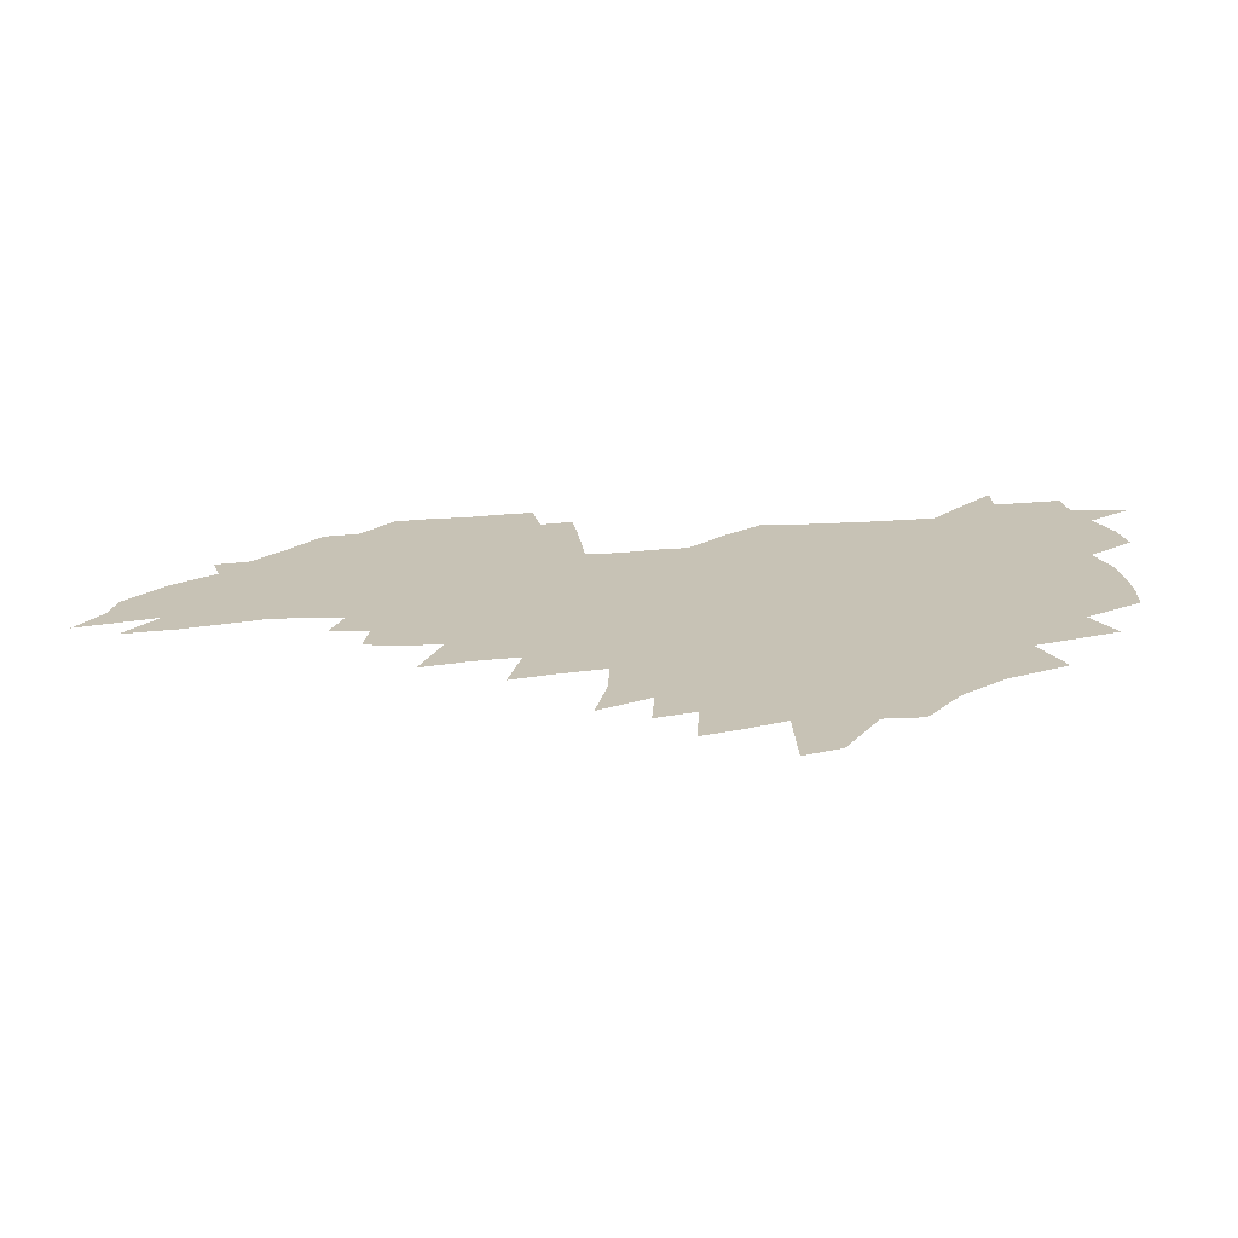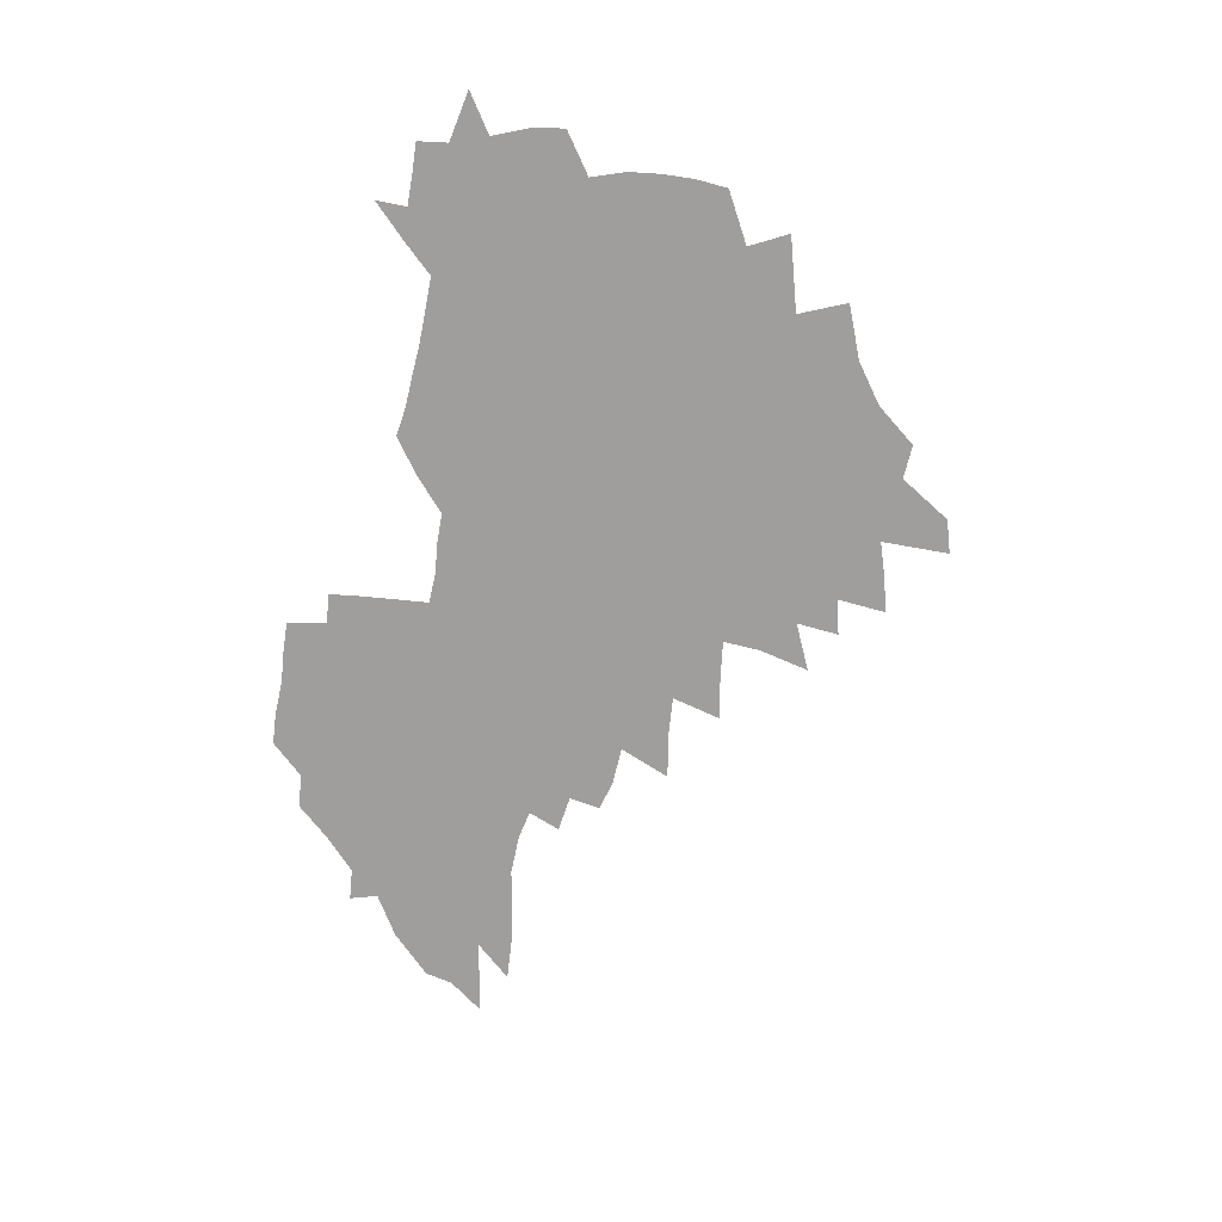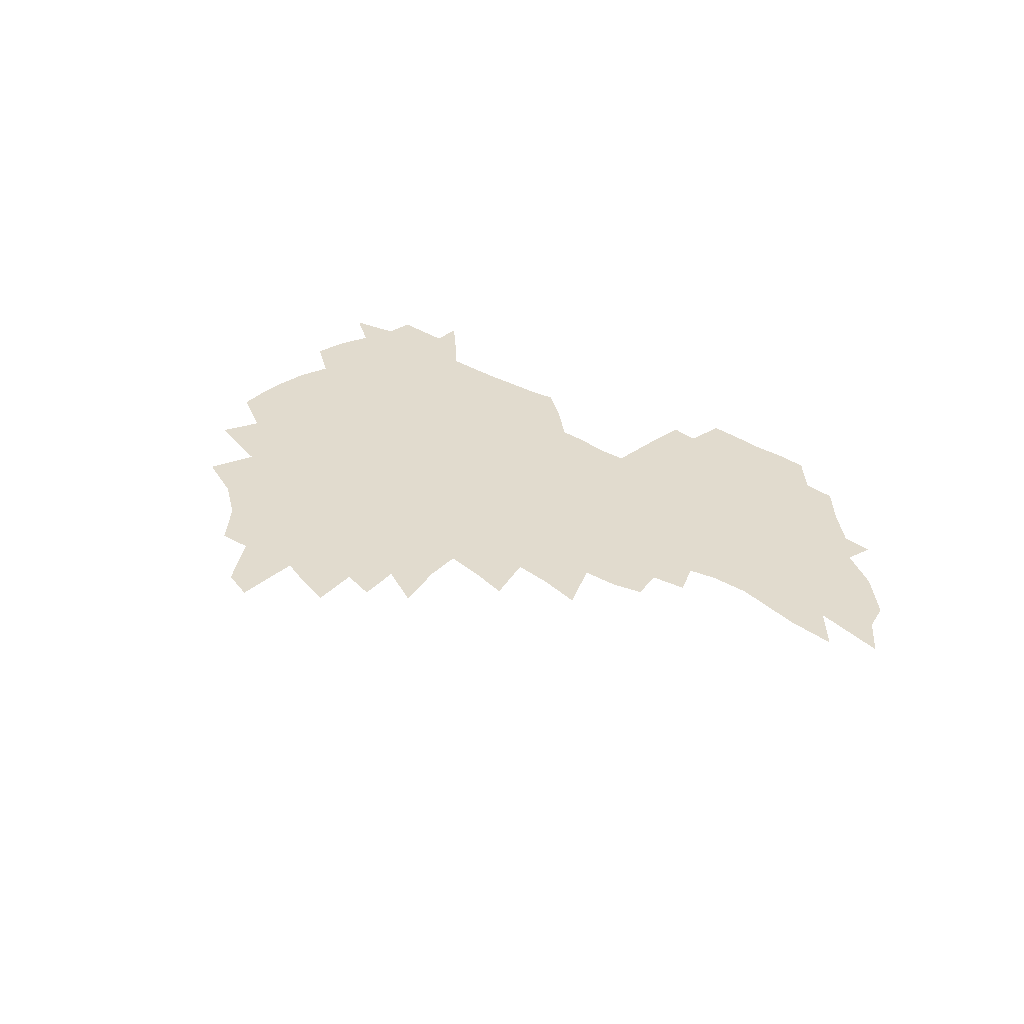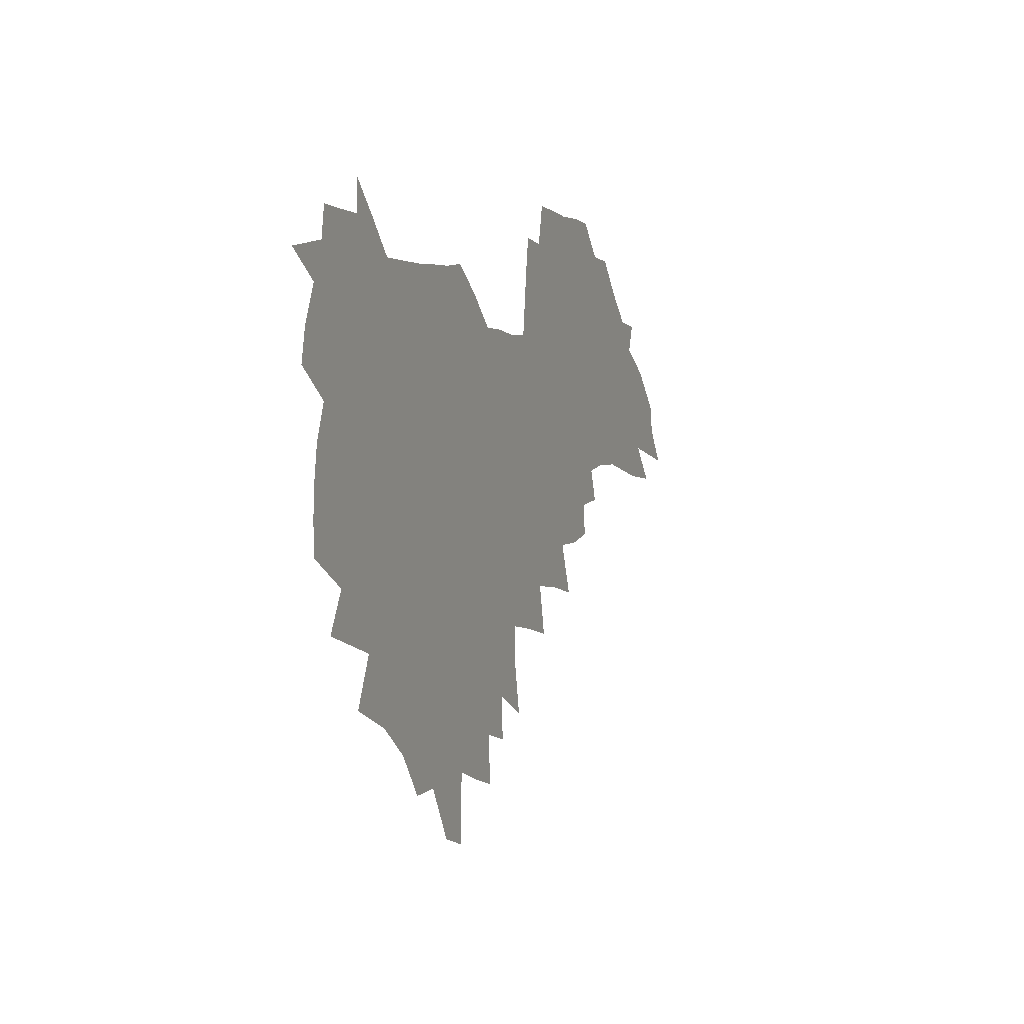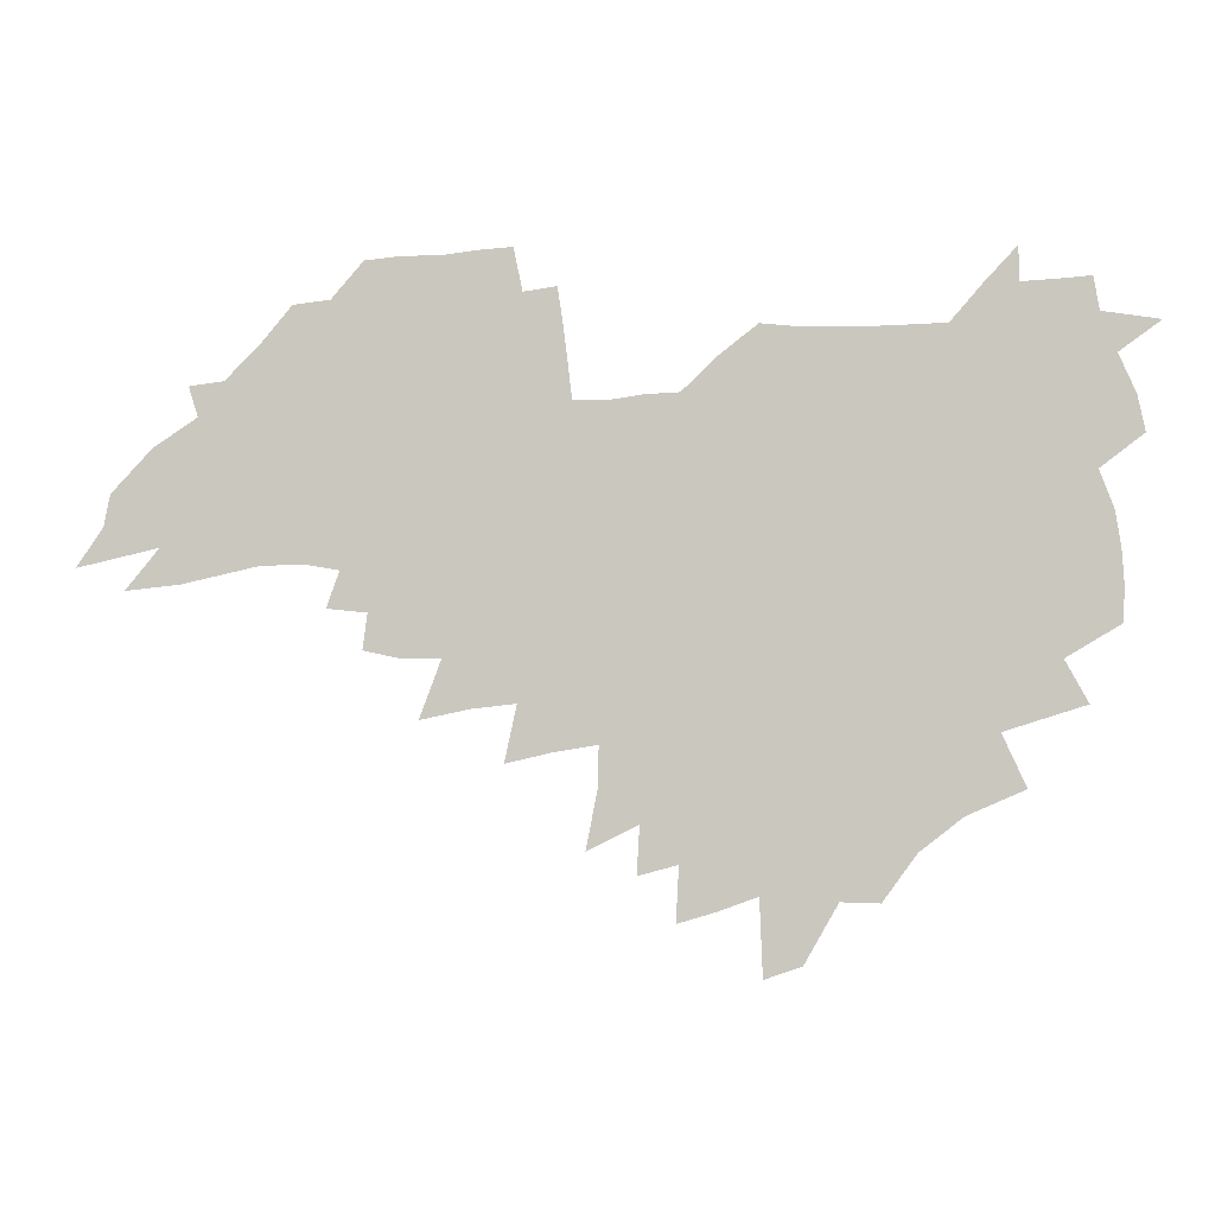
<metadata>
{"format":"obj","ext":"obj","renderer":"f3d","projection":"perspective","resolution":1024,"background":"white","views":[{"elev":-70.5,"azim":-177.3,"up":"+Y"},{"elev":-70.9,"azim":-102.5,"up":"+Z"},{"elev":33.8,"azim":38.9,"up":"+Z"},{"elev":3.1,"azim":-67.8,"up":"+Y"},{"elev":-4.4,"azim":-173.2,"up":"+Y"}]}
</metadata>
<code>
v 205.4 265.8 0
v 212.5 222.4 0
v 215.6 237.2 0
v 222.6 253.5 0
v 229.1 269.6 0
v 231.4 283.4 0
v 222 149.6 0
v 221.3 163.9 0
v 222.3 178.4 0
v 224.6 193.2 0
v 230.4 208.8 0
v 233.8 223.7 0
v 235.5 238.4 0
v 239 253.6 0
v 242.9 268.6 0
v 245.1 282.5 0
v 235 118.8 0
v 244.5 136.2 0
v 247.9 151.3 0
v 248.1 165.4 0
v 246 179.6 0
v 246.3 194.1 0
v 247.5 208.7 0
v 251.8 224 0
v 252 238.4 0
v 253.6 252.9 0
v 256 267.2 0
v 259.4 281.8 0
v 259.6 296 0
v 258.6 86.83 0
v 268.5 108.4 0
v 269.2 123.6 0
v 275.4 139.9 0
v 278.2 153.8 0
v 273.6 167 0
v 268.6 180.7 0
v 264.4 194.7 0
v 266.7 209.3 0
v 268.6 223.8 0
v 269 238.2 0
v 270.4 252.7 0
v 272.2 267.1 0
v 273.5 281.1 0
v 282.4 76.42 0
v 288.8 96.5 0
v 289.4 111.4 0
v 290.7 126.4 0
v 293.3 141.4 0
v 292.6 154.7 0
v 294.2 168.2 0
v 289.5 181.6 0
v 285.9 195.4 0
v 285 209.5 0
v 283.5 223.7 0
v 284.6 237.9 0
v 285 252.1 0
v 286.4 266.3 0
v 300.2 62.58 0
v 304.1 82.76 0
v 304 97.17 0
v 305.6 112.9 0
v 306.9 127.7 0
v 308.8 142.5 0
v 307.9 155.5 0
v 309.6 169.1 0
v 309.1 182 0
v 305.2 195.7 0
v 304.3 209.4 0
v 302.8 223.4 0
v 301.3 237.6 0
v 301.6 251.7 0
v 301.7 265.9 0
v 314.1 43.42 0
v 317.7 66.76 0
v 318.9 83.44 0
v 319.5 98.7 0
v 320.4 113.7 0
v 321.5 128.4 0
v 323.6 143.8 0
v 324.5 157.1 0
v 323.4 169.6 0
v 323.1 182.7 0
v 322.6 195.8 0
v 321 209.4 0
v 321.1 222.9 0
v 318.8 237.1 0
v 317.6 251.3 0
v 317 265.6 0
v 330.1 43.85 0
v 332.8 68.22 0
v 333.7 84.71 0
v 334 99.45 0
v 335.7 115.9 0
v 335.9 129.6 0
v 336.4 143.1 0
v 336.7 156.7 0
v 337.7 170.5 0
v 337.2 183.1 0
v 336.5 196 0
v 335.2 209.6 0
v 334.6 223.2 0
v 334 236.9 0
v 333.3 250.8 0
v 331.3 266 0
v 344.1 19.44 0
v 345.9 47.63 0
v 346.8 67.31 0
v 347.6 84.91 0
v 347.9 99.4 0
v 348.7 115.6 0
v 349 128.5 0
v 349.6 143.2 0
v 349.9 157.4 0
v 350 170.8 0
v 349.9 183.3 0
v 349.4 196.4 0
v 348.8 209.8 0
v 347.9 223.5 0
v 348.1 237 0
v 347.1 251 0
v 345.7 266.2 0
v 359.3 14.19 0
v 360.6 45.84 0
v 361.3 63.01 0
v 361.4 82.83 0
v 361.7 99.04 0
v 362 114.2 0
v 362.4 128.6 0
v 362.8 142.6 0
v 363 156.4 0
v 363.1 170 0
v 362.8 183.4 0
v 362.6 196.7 0
v 362.3 210.1 0
v 362 223.7 0
v 361.5 237.8 0
v 360.5 252 0
v 359.7 267.7 0
v 361 286 0
v 376.6 39.99 0
v 376 61.27 0
v 375.3 82.38 0
v 375.8 97.08 0
v 376 112.1 0
v 376 127.4 0
v 376.6 141 0
v 376.6 155.2 0
v 376.1 170.1 0
v 376.1 183.3 0
v 376 196.7 0
v 375.7 210.3 0
v 375.6 224.1 0
v 375.9 239.8 0
v 375.7 255.3 0
v 392.6 35.24 0
v 391.5 57.82 0
v 390.3 78.4 0
v 390.2 94.82 0
v 390.1 110.6 0
v 390.3 125.3 0
v 391.1 139.2 0
v 391 153.7 0
v 389.4 169.9 0
v 389.3 183.3 0
v 389.4 196.8 0
v 389.4 210.4 0
v 389.5 224.4 0
v 390.5 241.2 0
v 407.7 53.49 0
v 406.6 73.34 0
v 405 92.47 0
v 406 107.3 0
v 405.9 122.6 0
v 406.3 137.4 0
v 405.5 152.8 0
v 404.6 167.9 0
v 403.7 182.6 0
v 403.1 196.7 0
v 403.1 210.4 0
v 403.2 224 0
v 404.5 240.7 0
v 427.7 62.83 0
v 422.9 86.64 0
v 422.5 104 0
v 423.8 118.7 0
v 421.4 136.7 0
v 420.7 151.6 0
v 419 167.6 0
v 418 182.2 0
v 416.9 196.7 0
v 416.8 210.4 0
v 417.2 224.2 0
v 418.5 238.7 0
v 441.2 100.9 0
v 438.7 120 0
v 437.7 135.2 0
v 435.7 151.3 0
v 433.4 167.6 0
v 432.6 181.7 0
v 430.6 196.9 0
v 431.5 210.4 0
v 431.2 224 0
v 433 238.8 0
v 434.7 253.5 0
v 436.8 270.4 0
v 438.9 284.2 0
v 459.6 96.74 0
v 454.5 120.1 0
v 452.7 136.2 0
v 450.3 152.3 0
v 448.2 167.7 0
v 446.8 182.2 0
v 445.2 196.6 0
v 445.8 210.2 0
v 445 223.9 0
v 446.6 238 0
v 448.3 252.4 0
v 450.7 267.9 0
v 452.7 282.4 0
v 456.5 300.4 0
v 472.9 118.1 0
v 468.1 137.3 0
v 465.3 153.1 0
v 462.1 169.1 0
v 460.9 183 0
v 460.7 196.7 0
v 459.4 210.6 0
v 457.9 223.6 0
v 461.9 238.5 0
v 463.9 253 0
v 464.6 266.8 0
v 466.9 281.6 0
v 471.1 299.4 0
v 493.4 113.8 0
v 484.4 137.7 0
v 480.6 154.1 0
v 478.7 168.7 0
v 476.1 183.3 0
v 475.8 197.1 0
v 475.5 210.8 0
v 475.5 224.6 0
v 477.5 238.8 0
v 478 252.6 0
v 480.3 267.1 0
v 482.6 281.9 0
v 485.6 297.7 0
v 501.4 138.1 0
v 496.6 155 0
v 493.2 170 0
v 491.2 183.9 0
v 490.6 197.4 0
v 490.9 211 0
v 491 224.6 0
v 492.2 238.5 0
v 493.5 252.5 0
v 496.9 267.5 0
v 497.7 281.4 0
v 501.6 297.8 0
v 516 141.3 0
v 514 156.1 0
v 509.1 171.1 0
v 507.3 184.6 0
v 503.8 198.4 0
v 504.2 211.1 0
v 506.8 224.9 0
v 506.8 238.3 0
v 508.4 252 0
v 512.2 267 0
v 511.7 280.5 0
v 516.4 296.4 0
v 530.7 157.9 0
v 525.3 172.9 0
v 522.9 185.7 0
v 522.4 198.5 0
v 520.3 211.6 0
v 521.3 224.7 0
v 520.6 237.9 0
v 522.5 251.3 0
v 525.6 265.9 0
v 529.9 280.9 0
v 538.7 175.3 0
v 537.4 186.8 0
v 536.6 199.1 0
v 535.3 211.8 0
v 535 224.6 0
v 539.2 238 0
v 538.7 251.2 0
v 541.4 264.9 0
v 545.3 279.3 0
v 557.1 175.1 0
v 553.7 187.4 0
v 551.6 199.5 0
v 550.9 211.8 0
v 552.2 224.3 0
v 554.9 237.2 0
v 555.7 250.3 0
v 558.3 263.7 0
v 590 167.9 0
v 571.5 187.1 0
v 568.8 199.3 0
v 567.9 211.3 0
v 569.3 223.5 0
v 568.7 236.3 0
v 572.8 249.1 0
v 612.5 165.6 0
v 598.3 182.7 0
v 590 197.4 0
v 585.3 210.5 0
v 584.2 222.7 0
v 583.4 234.8 0
v 587.4 247.3 0
v 632.7 175 0
v 621.5 191.3 0
v 619 204.4 0
v 601.8 222.7 0
f 4 5 1
f 11 12 2
f 2 12 3
f 12 13 3
f 3 13 4
f 13 14 4
f 4 14 5
f 14 15 5
f 5 15 6
f 15 16 6
f 18 19 7
f 7 19 8
f 19 20 8
f 8 20 9
f 20 21 9
f 9 21 10
f 21 22 10
f 10 22 11
f 22 23 11
f 11 23 12
f 23 24 12
f 12 24 13
f 24 25 13
f 13 25 14
f 25 26 14
f 14 26 15
f 26 27 15
f 15 27 16
f 27 28 16
f 31 32 17
f 17 32 18
f 32 33 18
f 18 33 19
f 33 34 19
f 19 34 20
f 34 35 20
f 20 35 21
f 35 36 21
f 21 36 22
f 36 37 22
f 22 37 23
f 37 38 23
f 23 38 24
f 38 39 24
f 24 39 25
f 39 40 25
f 25 40 26
f 40 41 26
f 26 41 27
f 41 42 27
f 27 42 28
f 42 43 28
f 28 43 29
f 44 45 30
f 30 45 31
f 45 46 31
f 31 46 32
f 46 47 32
f 32 47 33
f 47 48 33
f 33 48 34
f 48 49 34
f 34 49 35
f 49 50 35
f 35 50 36
f 50 51 36
f 36 51 37
f 51 52 37
f 37 52 38
f 52 53 38
f 38 53 39
f 53 54 39
f 39 54 40
f 54 55 40
f 40 55 41
f 55 56 41
f 41 56 42
f 56 57 42
f 42 57 43
f 58 59 44
f 44 59 45
f 59 60 45
f 45 60 46
f 60 61 46
f 46 61 47
f 61 62 47
f 47 62 48
f 62 63 48
f 48 63 49
f 63 64 49
f 49 64 50
f 64 65 50
f 50 65 51
f 65 66 51
f 51 66 52
f 66 67 52
f 52 67 53
f 67 68 53
f 53 68 54
f 68 69 54
f 54 69 55
f 69 70 55
f 55 70 56
f 70 71 56
f 56 71 57
f 71 72 57
f 73 74 58
f 58 74 59
f 74 75 59
f 59 75 60
f 75 76 60
f 60 76 61
f 76 77 61
f 61 77 62
f 77 78 62
f 62 78 63
f 78 79 63
f 63 79 64
f 79 80 64
f 64 80 65
f 80 81 65
f 65 81 66
f 81 82 66
f 66 82 67
f 82 83 67
f 67 83 68
f 83 84 68
f 68 84 69
f 84 85 69
f 69 85 70
f 85 86 70
f 70 86 71
f 86 87 71
f 71 87 72
f 87 88 72
f 73 89 74
f 89 90 74
f 74 90 75
f 90 91 75
f 75 91 76
f 91 92 76
f 76 92 77
f 92 93 77
f 77 93 78
f 93 94 78
f 78 94 79
f 94 95 79
f 79 95 80
f 95 96 80
f 80 96 81
f 96 97 81
f 81 97 82
f 97 98 82
f 82 98 83
f 98 99 83
f 83 99 84
f 99 100 84
f 84 100 85
f 100 101 85
f 85 101 86
f 101 102 86
f 86 102 87
f 102 103 87
f 87 103 88
f 103 104 88
f 105 106 89
f 89 106 90
f 106 107 90
f 90 107 91
f 107 108 91
f 91 108 92
f 108 109 92
f 92 109 93
f 109 110 93
f 93 110 94
f 110 111 94
f 94 111 95
f 111 112 95
f 95 112 96
f 112 113 96
f 96 113 97
f 113 114 97
f 97 114 98
f 114 115 98
f 98 115 99
f 115 116 99
f 99 116 100
f 116 117 100
f 100 117 101
f 117 118 101
f 101 118 102
f 118 119 102
f 102 119 103
f 119 120 103
f 103 120 104
f 120 121 104
f 105 122 106
f 122 123 106
f 106 123 107
f 123 124 107
f 107 124 108
f 124 125 108
f 108 125 109
f 125 126 109
f 109 126 110
f 126 127 110
f 110 127 111
f 127 128 111
f 111 128 112
f 128 129 112
f 112 129 113
f 129 130 113
f 113 130 114
f 130 131 114
f 114 131 115
f 131 132 115
f 115 132 116
f 132 133 116
f 116 133 117
f 133 134 117
f 117 134 118
f 134 135 118
f 118 135 119
f 135 136 119
f 119 136 120
f 136 137 120
f 120 137 121
f 137 138 121
f 123 140 124
f 140 141 124
f 124 141 125
f 141 142 125
f 125 142 126
f 142 143 126
f 126 143 127
f 143 144 127
f 127 144 128
f 144 145 128
f 128 145 129
f 145 146 129
f 129 146 130
f 146 147 130
f 130 147 131
f 147 148 131
f 131 148 132
f 148 149 132
f 132 149 133
f 149 150 133
f 133 150 134
f 150 151 134
f 134 151 135
f 151 152 135
f 135 152 136
f 152 153 136
f 136 153 137
f 153 154 137
f 137 154 138
f 140 155 141
f 155 156 141
f 141 156 142
f 156 157 142
f 142 157 143
f 157 158 143
f 143 158 144
f 158 159 144
f 144 159 145
f 159 160 145
f 145 160 146
f 160 161 146
f 146 161 147
f 161 162 147
f 147 162 148
f 162 163 148
f 148 163 149
f 163 164 149
f 149 164 150
f 164 165 150
f 150 165 151
f 165 166 151
f 151 166 152
f 166 167 152
f 152 167 153
f 167 168 153
f 153 168 154
f 156 169 157
f 169 170 157
f 157 170 158
f 170 171 158
f 158 171 159
f 171 172 159
f 159 172 160
f 172 173 160
f 160 173 161
f 173 174 161
f 161 174 162
f 174 175 162
f 162 175 163
f 175 176 163
f 163 176 164
f 176 177 164
f 164 177 165
f 177 178 165
f 165 178 166
f 178 179 166
f 166 179 167
f 179 180 167
f 167 180 168
f 180 181 168
f 170 182 171
f 182 183 171
f 171 183 172
f 183 184 172
f 172 184 173
f 184 185 173
f 173 185 174
f 185 186 174
f 174 186 175
f 186 187 175
f 175 187 176
f 187 188 176
f 176 188 177
f 188 189 177
f 177 189 178
f 189 190 178
f 178 190 179
f 190 191 179
f 179 191 180
f 191 192 180
f 180 192 181
f 192 193 181
f 184 194 185
f 194 195 185
f 185 195 186
f 195 196 186
f 186 196 187
f 196 197 187
f 187 197 188
f 197 198 188
f 188 198 189
f 198 199 189
f 189 199 190
f 199 200 190
f 190 200 191
f 200 201 191
f 191 201 192
f 201 202 192
f 192 202 193
f 202 203 193
f 194 207 195
f 207 208 195
f 195 208 196
f 208 209 196
f 196 209 197
f 209 210 197
f 197 210 198
f 210 211 198
f 198 211 199
f 211 212 199
f 199 212 200
f 212 213 200
f 200 213 201
f 213 214 201
f 201 214 202
f 214 215 202
f 202 215 203
f 215 216 203
f 203 216 204
f 216 217 204
f 204 217 205
f 217 218 205
f 205 218 206
f 218 219 206
f 208 221 209
f 221 222 209
f 209 222 210
f 222 223 210
f 210 223 211
f 223 224 211
f 211 224 212
f 224 225 212
f 212 225 213
f 225 226 213
f 213 226 214
f 226 227 214
f 214 227 215
f 227 228 215
f 215 228 216
f 228 229 216
f 216 229 217
f 229 230 217
f 217 230 218
f 230 231 218
f 218 231 219
f 231 232 219
f 219 232 220
f 232 233 220
f 221 234 222
f 234 235 222
f 222 235 223
f 235 236 223
f 223 236 224
f 236 237 224
f 224 237 225
f 237 238 225
f 225 238 226
f 238 239 226
f 226 239 227
f 239 240 227
f 227 240 228
f 240 241 228
f 228 241 229
f 241 242 229
f 229 242 230
f 242 243 230
f 230 243 231
f 243 244 231
f 231 244 232
f 244 245 232
f 232 245 233
f 245 246 233
f 235 247 236
f 247 248 236
f 236 248 237
f 248 249 237
f 237 249 238
f 249 250 238
f 238 250 239
f 250 251 239
f 239 251 240
f 251 252 240
f 240 252 241
f 252 253 241
f 241 253 242
f 253 254 242
f 242 254 243
f 254 255 243
f 243 255 244
f 255 256 244
f 244 256 245
f 256 257 245
f 245 257 246
f 257 258 246
f 247 259 248
f 259 260 248
f 248 260 249
f 260 261 249
f 249 261 250
f 261 262 250
f 250 262 251
f 262 263 251
f 251 263 252
f 263 264 252
f 252 264 253
f 264 265 253
f 253 265 254
f 265 266 254
f 254 266 255
f 266 267 255
f 255 267 256
f 267 268 256
f 256 268 257
f 268 269 257
f 257 269 258
f 269 270 258
f 260 271 261
f 271 272 261
f 261 272 262
f 272 273 262
f 262 273 263
f 273 274 263
f 263 274 264
f 274 275 264
f 264 275 265
f 275 276 265
f 265 276 266
f 276 277 266
f 266 277 267
f 277 278 267
f 267 278 268
f 278 279 268
f 268 279 269
f 279 280 269
f 269 280 270
f 272 281 273
f 281 282 273
f 273 282 274
f 282 283 274
f 274 283 275
f 283 284 275
f 275 284 276
f 284 285 276
f 276 285 277
f 285 286 277
f 277 286 278
f 286 287 278
f 278 287 279
f 287 288 279
f 279 288 280
f 288 289 280
f 281 290 282
f 290 291 282
f 282 291 283
f 291 292 283
f 283 292 284
f 292 293 284
f 284 293 285
f 293 294 285
f 285 294 286
f 294 295 286
f 286 295 287
f 295 296 287
f 287 296 288
f 296 297 288
f 288 297 289
f 290 298 291
f 298 299 291
f 291 299 292
f 299 300 292
f 292 300 293
f 300 301 293
f 293 301 294
f 301 302 294
f 294 302 295
f 302 303 295
f 295 303 296
f 303 304 296
f 296 304 297
f 298 305 299
f 305 306 299
f 299 306 300
f 306 307 300
f 300 307 301
f 307 308 301
f 301 308 302
f 308 309 302
f 302 309 303
f 309 310 303
f 303 310 304
f 310 311 304
f 306 312 307
f 312 313 307
f 307 313 308
f 313 314 308
f 308 314 309
f 314 315 309
f 309 315 310

</code>
